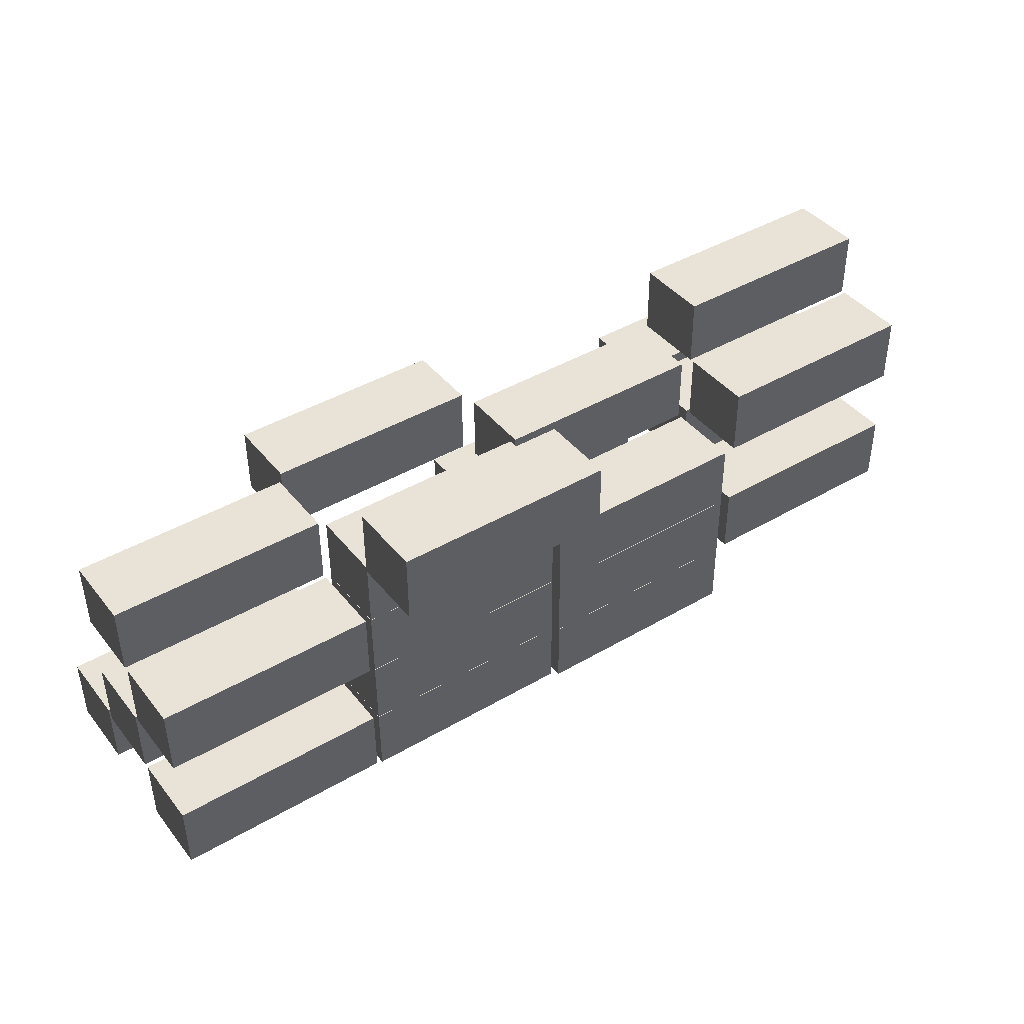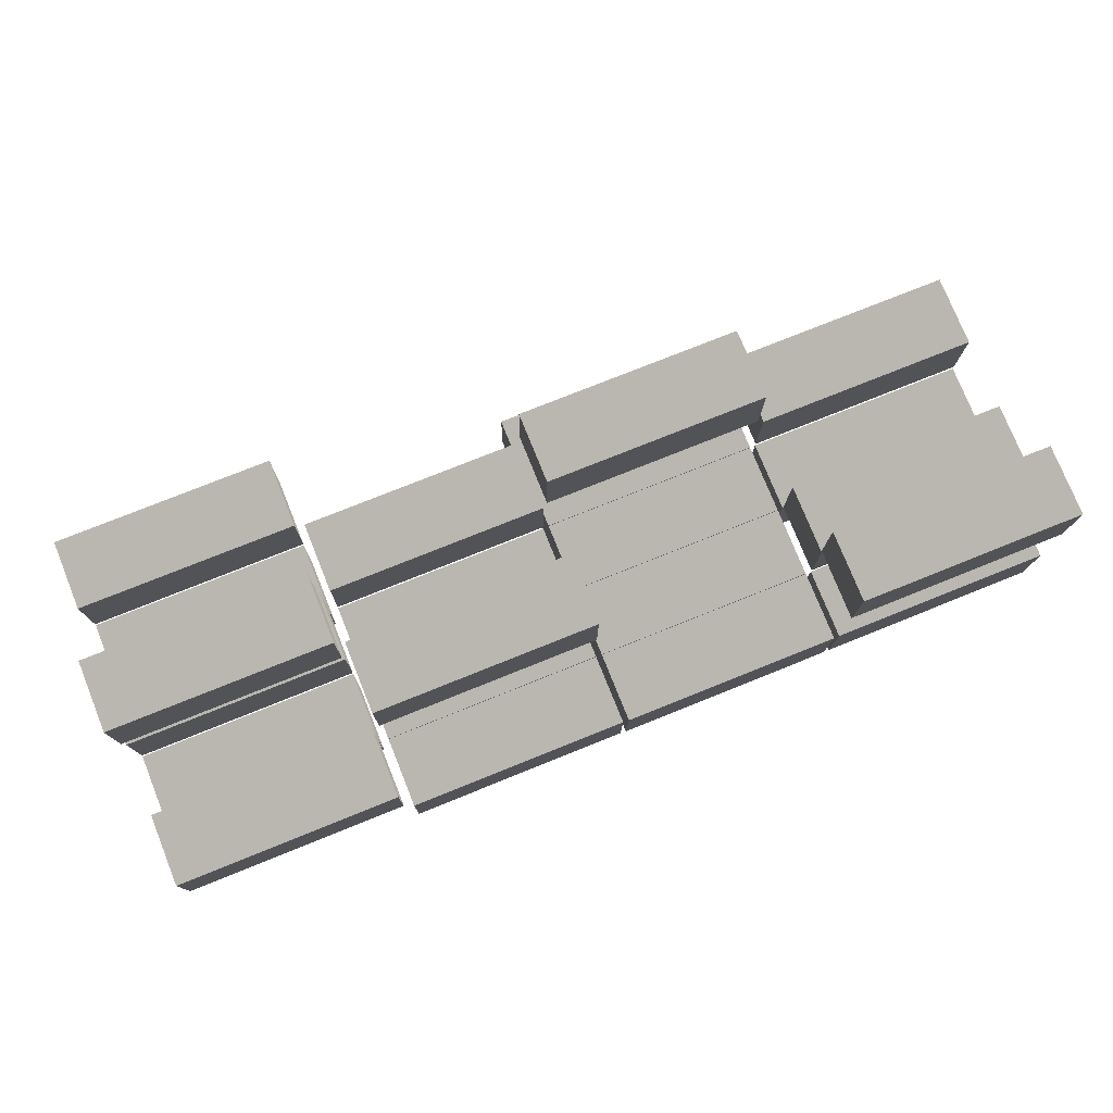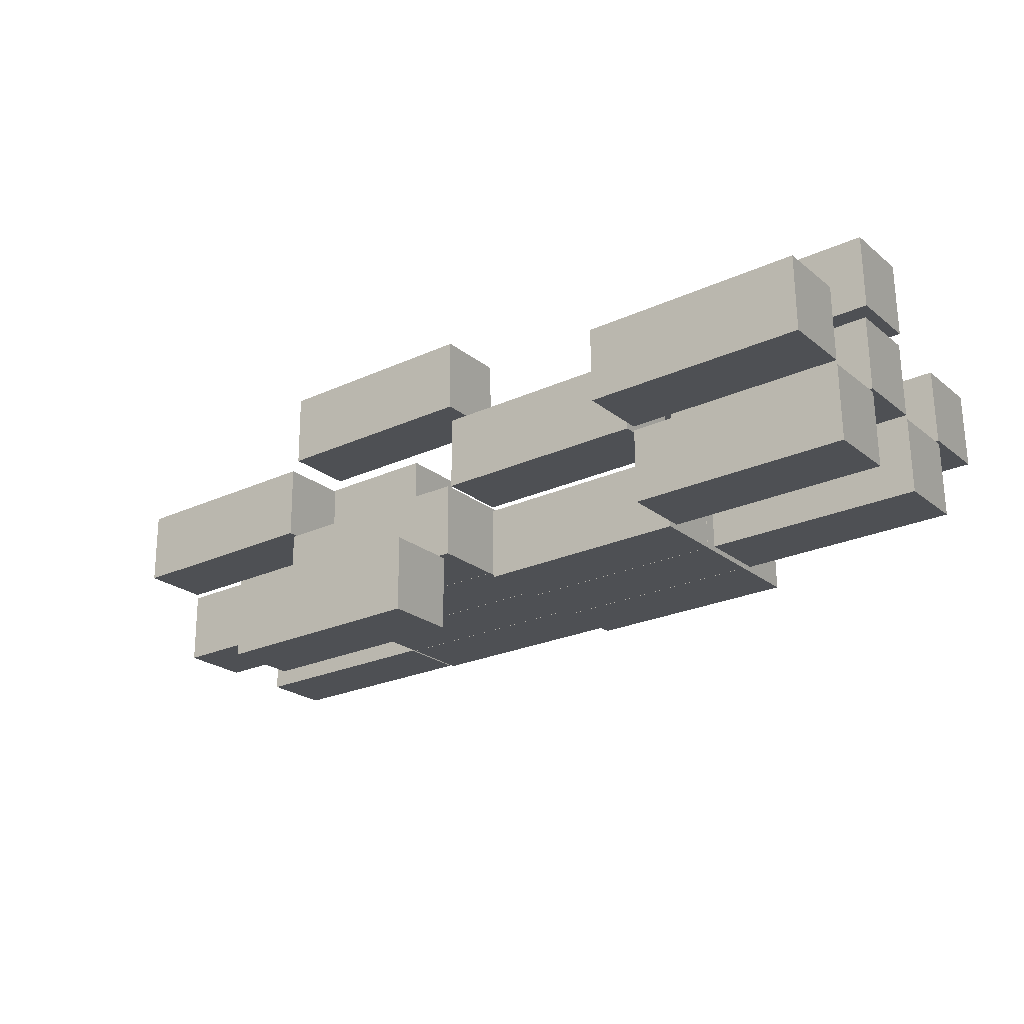
<metadata>
{"format":"obj","ext":"obj","renderer":"f3d","projection":"perspective","resolution":1024,"background":"white","views":[{"elev":41.5,"azim":145.4,"up":"+Y"},{"elev":77.1,"azim":-22.4,"up":"+Z"},{"elev":-23.5,"azim":-143.3,"up":"+Z"}]}
</metadata>
<code>
v 217.4 -105.3 -74.28
v 216.8 -172.4 -74.07
v 426.8 -174.2 -75.59
v 427.4 -107.1 -75.79
v 216.8 -172.4 -74.07
v 217.4 -172.2 -1.728
v 427.4 -174 -3.329
v 426.8 -174.2 -75.59
v 217.4 -172.2 -1.728
v 217.9 -105.1 -1.927
v 428 -106.9 -3.528
v 427.4 -174 -3.329
v 217.9 -105.1 -1.927
v 217.4 -105.3 -74.28
v 427.4 -107.1 -75.79
v 428 -106.9 -3.528
v 427.4 -107.1 -75.79
v 426.8 -174.2 -75.59
v 427.4 -174 -3.329
v 428 -106.9 -3.528
v 217.9 -105.1 -1.927
v 217.4 -172.2 -1.728
v 216.8 -172.4 -74.07
v 217.4 -105.3 -74.28
v 216.9 -104.8 86.14
v 216.4 -171.9 86.35
v 426.4 -173.7 84.83
v 427 -106.6 84.64
v 216.4 -171.9 86.35
v 216.9 -171.7 158.7
v 426.9 -173.5 157.1
v 426.4 -173.7 84.83
v 216.9 -171.7 158.7
v 217.5 -104.6 158.5
v 427.5 -106.4 156.9
v 426.9 -173.5 157.1
v 217.5 -104.6 158.5
v 216.9 -104.8 86.14
v 427 -106.6 84.64
v 427.5 -106.4 156.9
v 427 -106.6 84.64
v 426.4 -173.7 84.83
v 426.9 -173.5 157.1
v 427.5 -106.4 156.9
v 217.5 -104.6 158.5
v 216.9 -171.7 158.7
v 216.4 -171.9 86.35
v 216.9 -104.8 86.14
v 2.48 -103.5 -74.21
v 1.904 -170.6 -74
v 211.9 -172.4 -75.52
v 212.5 -105.3 -75.72
v 1.904 -170.6 -74
v 2.453 -170.4 -1.662
v 212.5 -172.1 -3.263
v 211.9 -172.4 -75.52
v 2.453 -170.4 -1.662
v 3.028 -103.2 -1.861
v 213.1 -105.1 -3.461
v 212.5 -172.1 -3.263
v 3.028 -103.2 -1.861
v 2.48 -103.5 -74.21
v 212.5 -105.3 -75.72
v 213.1 -105.1 -3.461
v 212.5 -105.3 -75.72
v 211.9 -172.4 -75.52
v 212.5 -172.1 -3.263
v 213.1 -105.1 -3.461
v 3.028 -103.2 -1.861
v 2.453 -170.4 -1.662
v 1.904 -170.6 -74
v 2.48 -103.5 -74.21
v -212.8 -100.7 -78.4
v -213.3 -167.8 -78.19
v -3.322 -169.6 -79.71
v -2.739 -102.5 -79.91
v -213.3 -167.8 -78.19
v -212.8 -167.6 -5.848
v -2.777 -169.4 -7.449
v -3.322 -169.6 -79.71
v -212.8 -167.6 -5.848
v -212.2 -100.5 -6.047
v -2.194 -102.3 -7.648
v -2.777 -169.4 -7.449
v -212.2 -100.5 -6.047
v -212.8 -100.7 -78.4
v -2.739 -102.5 -79.91
v -2.194 -102.3 -7.648
v -2.739 -102.5 -79.91
v -3.322 -169.6 -79.71
v -2.777 -169.4 -7.449
v -2.194 -102.3 -7.648
v -212.2 -100.5 -6.047
v -212.8 -167.6 -5.848
v -213.3 -167.8 -78.19
v -212.8 -100.7 -78.4
v -431 -95.36 -2.638
v -431.6 -162.5 -2.429
v -221.6 -164.3 -3.948
v -221 -97.21 -4.147
v -431.6 -162.5 -2.429
v -431.1 -162.3 69.91
v -221 -164 68.31
v -221.6 -164.3 -3.948
v -431.1 -162.3 69.91
v -430.5 -95.15 69.71
v -220.5 -97 68.11
v -221 -164 68.31
v -430.5 -95.15 69.71
v -431 -95.36 -2.638
v -221 -97.21 -4.147
v -220.5 -97 68.11
v -221 -97.21 -4.147
v -221.6 -164.3 -3.948
v -221 -164 68.31
v -220.5 -97 68.11
v -430.5 -95.15 69.71
v -431.1 -162.3 69.91
v -431.6 -162.5 -2.429
v -431 -95.36 -2.638
v 218.9 -37.66 1.865
v 218.3 -104.8 2.073
v 428.4 -106.6 0.5541
v 428.9 -39.5 0.3558
v 218.3 -104.8 2.073
v 218.9 -104.6 74.41
v 428.9 -106.3 72.81
v 428.4 -106.6 0.5541
v 218.9 -104.6 74.41
v 219.5 -37.45 74.22
v 429.5 -39.29 72.61
v 428.9 -106.3 72.81
v 219.5 -37.45 74.22
v 218.9 -37.66 1.865
v 428.9 -39.5 0.3558
v 429.5 -39.29 72.61
v 428.9 -39.5 0.3558
v 428.4 -106.6 0.5541
v 428.9 -106.3 72.81
v 429.5 -39.29 72.61
v 219.5 -37.45 74.22
v 218.9 -104.6 74.41
v 218.3 -104.8 2.073
v 218.9 -37.66 1.865
v 3.05 -36.05 -74.41
v 2.475 -103.2 -74.2
v 212.5 -105 -75.72
v 213.1 -37.9 -75.92
v 2.475 -103.2 -74.2
v 3.024 -103 -1.862
v 213 -104.7 -3.463
v 212.5 -105 -75.72
v 3.024 -103 -1.862
v 3.599 -35.84 -2.061
v 213.6 -37.69 -3.661
v 213 -104.7 -3.463
v 3.599 -35.84 -2.061
v 3.05 -36.05 -74.41
v 213.1 -37.9 -75.92
v 213.6 -37.69 -3.661
v 213.1 -37.9 -75.92
v 212.5 -105 -75.72
v 213 -104.7 -3.463
v 213.6 -37.69 -3.661
v 3.599 -35.84 -2.061
v 3.024 -103 -1.862
v 2.475 -103.2 -74.2
v 3.05 -36.05 -74.41
v -212.2 -33.26 -78.6
v -212.8 -100.4 -78.39
v -2.751 -102.2 -79.91
v -2.169 -35.11 -80.11
v -212.8 -100.4 -78.39
v -212.2 -100.2 -6.048
v -2.206 -102 -7.649
v -2.751 -102.2 -79.91
v -212.2 -100.2 -6.048
v -211.6 -33.05 -6.247
v -1.623 -34.9 -7.847
v -2.206 -102 -7.649
v -211.6 -33.05 -6.247
v -212.2 -33.26 -78.6
v -2.169 -35.11 -80.11
v -1.623 -34.9 -7.847
v -2.169 -35.11 -80.11
v -2.751 -102.2 -79.91
v -2.206 -102 -7.649
v -1.623 -34.9 -7.847
v -211.6 -33.05 -6.247
v -212.2 -100.2 -6.048
v -212.8 -100.4 -78.39
v -212.2 -33.26 -78.6
v -212.6 -32.79 81.82
v -213.2 -99.93 82.03
v -3.194 -101.7 80.51
v -2.612 -34.63 80.32
v -213.2 -99.93 82.03
v -212.7 -99.72 154.4
v -2.649 -101.5 152.8
v -3.194 -101.7 80.51
v -212.7 -99.72 154.4
v -212.1 -32.58 154.2
v -2.067 -34.42 152.6
v -2.649 -101.5 152.8
v -212.1 -32.58 154.2
v -212.6 -32.79 81.82
v -2.612 -34.63 80.32
v -2.067 -34.42 152.6
v -2.612 -34.63 80.32
v -3.194 -101.7 80.51
v -2.649 -101.5 152.8
v -2.067 -34.42 152.6
v -212.1 -32.58 154.2
v -212.7 -99.72 154.4
v -213.2 -99.93 82.03
v -212.6 -32.79 81.82
v -431.4 -28.18 -79.18
v -432 -95.32 -78.97
v -222 -97.07 -80.49
v -221.4 -30.02 -80.69
v -432 -95.32 -78.97
v -431.4 -95.11 -6.63
v -221.4 -96.86 -8.231
v -222 -97.07 -80.49
v -431.4 -95.11 -6.63
v -430.9 -27.96 -6.829
v -220.8 -29.81 -8.43
v -221.4 -96.86 -8.231
v -430.9 -27.96 -6.829
v -431.4 -28.18 -79.18
v -221.4 -30.02 -80.69
v -220.8 -29.81 -8.43
v -221.4 -30.02 -80.69
v -222 -97.07 -80.49
v -221.4 -96.86 -8.231
v -220.8 -29.81 -8.43
v -430.9 -27.96 -6.829
v -431.4 -95.11 -6.63
v -432 -95.32 -78.97
v -431.4 -28.18 -79.18
v 218.5 29.53 -74.68
v 218 -37.62 -74.47
v 428 -39.37 -75.99
v 428.6 27.69 -76.19
v 218 -37.62 -74.47
v 218.5 -37.4 -2.128
v 428.5 -39.16 -3.729
v 428 -39.37 -75.99
v 218.5 -37.4 -2.128
v 219.1 29.74 -2.327
v 429.1 27.9 -3.927
v 428.5 -39.16 -3.729
v 219.1 29.74 -2.327
v 218.5 29.53 -74.68
v 428.6 27.69 -76.19
v 429.1 27.9 -3.927
v 428.6 27.69 -76.19
v 428 -39.37 -75.99
v 428.5 -39.16 -3.729
v 429.1 27.9 -3.927
v 219.1 29.74 -2.327
v 218.5 -37.4 -2.128
v 218 -37.62 -74.47
v 218.5 29.53 -74.68
v 3.621 31.35 -74.61
v 3.046 -35.8 -74.4
v 213.1 -37.55 -75.92
v 213.6 29.51 -76.12
v 3.046 -35.8 -74.4
v 3.594 -35.58 -2.062
v 213.6 -37.34 -3.662
v 213.1 -37.55 -75.92
v 3.594 -35.58 -2.062
v 4.17 31.56 -2.26
v 214.2 29.72 -3.861
v 213.6 -37.34 -3.662
v 4.17 31.56 -2.26
v 3.621 31.35 -74.61
v 213.6 29.51 -76.12
v 214.2 29.72 -3.861
v 213.6 29.51 -76.12
v 213.1 -37.55 -75.92
v 213.6 -37.34 -3.662
v 214.2 29.72 -3.861
v 4.17 31.56 -2.26
v 3.594 -35.58 -2.062
v 3.046 -35.8 -74.4
v 3.621 31.35 -74.61
v -211.6 34.14 -78.8
v -212.2 -33.01 -78.59
v -2.181 -34.76 -80.11
v -1.598 32.29 -80.31
v -212.2 -33.01 -78.59
v -211.7 -32.8 -6.248
v -1.635 -34.55 -7.849
v -2.181 -34.76 -80.11
v -211.7 -32.8 -6.248
v -211.1 34.35 -6.447
v -1.053 32.5 -8.047
v -1.635 -34.55 -7.849
v -211.1 34.35 -6.447
v -211.6 34.14 -78.8
v -1.598 32.29 -80.31
v -1.053 32.5 -8.047
v -1.598 32.29 -80.31
v -2.181 -34.76 -80.11
v -1.635 -34.55 -7.849
v -1.053 32.5 -8.047
v -211.1 34.35 -6.447
v -211.7 -32.8 -6.248
v -212.2 -33.01 -78.59
v -211.6 34.14 -78.8
v -429.9 39.44 -3.037
v -430.5 -27.7 -2.829
v -220.4 -29.46 -4.348
v -219.9 37.6 -4.546
v -430.5 -27.7 -2.829
v -429.9 -27.49 69.51
v -219.9 -29.25 67.91
v -220.4 -29.46 -4.348
v -429.9 -27.49 69.51
v -429.3 39.65 69.31
v -219.3 37.81 67.71
v -219.9 -29.25 67.91
v -429.3 39.65 69.31
v -429.9 39.44 -3.037
v -219.9 37.6 -4.546
v -219.3 37.81 67.71
v -219.9 37.6 -4.546
v -220.4 -29.46 -4.348
v -219.9 -29.25 67.91
v -219.3 37.81 67.71
v -429.3 39.65 69.31
v -429.9 -27.49 69.51
v -430.5 -27.7 -2.829
v -429.9 39.44 -3.037
v -431.3 39.7 81.04
v -431.9 -27.44 81.25
v -221.8 -29.19 79.73
v -221.3 37.86 79.53
v -431.9 -27.44 81.25
v -431.3 -27.23 153.6
v -221.3 -28.98 152
v -221.8 -29.19 79.73
v -431.3 -27.23 153.6
v -430.7 39.91 153.4
v -220.7 38.07 151.8
v -221.3 -28.98 152
v -430.7 39.91 153.4
v -431.3 39.7 81.04
v -221.3 37.86 79.53
v -220.7 38.07 151.8
v -221.3 37.86 79.53
v -221.8 -29.19 79.73
v -221.3 -28.98 152
v -220.7 38.07 151.8
v -430.7 39.91 153.4
v -431.3 -27.23 153.6
v -431.9 -27.44 81.25
v -431.3 39.7 81.04
v 220.1 97.15 1.465
v 219.5 30 1.674
v 429.5 28.25 0.1546
v 430.1 95.3 -0.04383
v 219.5 30 1.674
v 220 30.21 74.01
v 430 28.46 72.41
v 429.5 28.25 0.1546
v 220 30.21 74.01
v 220.6 97.36 73.82
v 430.6 95.51 72.22
v 430 28.46 72.41
v 220.6 97.36 73.82
v 220.1 97.15 1.465
v 430.1 95.3 -0.04383
v 430.6 95.51 72.22
v 430.1 95.3 -0.04383
v 429.5 28.25 0.1546
v 430 28.46 72.41
v 430.6 95.51 72.22
v 220.6 97.36 73.82
v 220 30.21 74.01
v 219.5 30 1.674
v 220.1 97.15 1.465
v 4.192 98.75 -74.81
v 3.616 31.61 -74.6
v 213.6 29.85 -76.12
v 214.2 96.91 -76.32
v 3.616 31.61 -74.6
v 4.165 31.82 -2.261
v 214.2 30.06 -3.862
v 213.6 29.85 -76.12
v 4.165 31.82 -2.261
v 4.741 98.96 -2.46
v 214.8 97.12 -4.061
v 214.2 30.06 -3.862
v 4.741 98.96 -2.46
v 4.192 98.75 -74.81
v 214.2 96.91 -76.32
v 214.8 97.12 -4.061
v 214.2 96.91 -76.32
v 213.6 29.85 -76.12
v 214.2 30.06 -3.862
v 214.8 97.12 -4.061
v 4.741 98.96 -2.46
v 4.165 31.82 -2.261
v 3.616 31.61 -74.6
v 4.192 98.75 -74.81
v 3.749 99.23 85.61
v 3.173 32.08 85.82
v 213.2 30.33 84.3
v 213.8 97.38 84.1
v 3.173 32.08 85.82
v 3.722 32.29 158.2
v 213.7 30.54 156.6
v 213.2 30.33 84.3
v 3.722 32.29 158.2
v 4.297 99.44 158
v 214.3 97.59 156.4
v 213.7 30.54 156.6
v 4.297 99.44 158
v 3.749 99.23 85.61
v 213.8 97.38 84.1
v 214.3 97.59 156.4
v 213.8 97.38 84.1
v 213.2 30.33 84.3
v 213.7 30.54 156.6
v 214.3 97.59 156.4
v 4.297 99.44 158
v 3.722 32.29 158.2
v 3.173 32.08 85.82
v 3.749 99.23 85.61
v -210.1 101.8 -2.655
v -210.7 34.61 -2.447
v -0.6572 32.86 -3.966
v -0.07465 99.91 -4.164
v -210.7 34.61 -2.447
v -210.1 34.82 69.89
v -0.1119 33.07 68.29
v -0.6572 32.86 -3.966
v -210.1 34.82 69.89
v -209.6 102 69.7
v 0.4707 100.1 68.1
v -0.1119 33.07 68.29
v -209.6 102 69.7
v -210.1 101.8 -2.655
v -0.07465 99.91 -4.164
v 0.4707 100.1 68.1
v -0.07465 99.91 -4.164
v -0.6572 32.86 -3.966
v -0.1119 33.07 68.29
v 0.4707 100.1 68.1
v -209.6 102 69.7
v -210.1 34.82 69.89
v -210.7 34.61 -2.447
v -210.1 101.8 -2.655
v -430.3 106.6 -79.58
v -430.8 39.48 -79.37
v -220.8 37.73 -80.89
v -220.2 104.8 -81.09
v -430.8 39.48 -79.37
v -430.3 39.69 -7.03
v -220.3 37.94 -8.631
v -220.8 37.73 -80.89
v -430.3 39.69 -7.03
v -429.7 106.8 -7.229
v -219.7 105 -8.829
v -220.3 37.94 -8.631
v -429.7 106.8 -7.229
v -430.3 106.6 -79.58
v -220.2 104.8 -81.09
v -219.7 105 -8.829
v -220.2 104.8 -81.09
v -220.8 37.73 -80.89
v -220.3 37.94 -8.631
v -219.7 105 -8.829
v -429.7 106.8 -7.229
v -430.3 39.69 -7.03
v -430.8 39.48 -79.37
v -430.3 106.6 -79.58
v -428.7 174 -3.436
v -429.3 106.8 -3.227
v -219.3 105.1 -4.746
v -218.7 172.1 -4.945
v -429.3 106.8 -3.227
v -428.8 107.1 69.11
v -218.7 105.3 67.51
v -219.3 105.1 -4.746
v -428.8 107.1 69.11
v -428.2 174.2 68.91
v -218.2 172.4 67.31
v -218.7 105.3 67.51
v -428.2 174.2 68.91
v -428.7 174 -3.436
v -218.7 172.1 -4.945
v -218.2 172.4 67.31
v -218.7 172.1 -4.945
v -219.3 105.1 -4.746
v -218.7 105.3 67.51
v -218.2 172.4 67.31
v -428.2 174.2 68.91
v -428.8 107.1 69.11
v -429.3 106.8 -3.227
v -428.7 174 -3.436
v 7.585 167.6 -152.4
v 7.009 100.5 -152.2
v 217 98.72 -153.7
v 217.6 165.8 -153.9
v 7.009 100.5 -152.2
v 7.558 100.7 -79.81
v 217.6 98.93 -81.41
v 217 98.72 -153.7
v 7.558 100.7 -79.81
v 8.133 167.8 -80.01
v 218.2 166 -81.61
v 217.6 98.93 -81.41
v 8.133 167.8 -80.01
v 7.585 167.6 -152.4
v 217.6 165.8 -153.9
v 218.2 166 -81.61
v 217.6 165.8 -153.9
v 217 98.72 -153.7
v 217.6 98.93 -81.41
v 218.2 166 -81.61
v 8.133 167.8 -80.01
v 7.558 100.7 -79.81
v 7.009 100.5 -152.2
v 7.585 167.6 -152.4
g Group1_437_12
f 1 3 2
f 1 4 3
f 5 7 6
f 5 8 7
f 9 11 10
f 9 12 11
f 13 15 14
f 13 16 15
f 17 19 18
f 17 20 19
f 21 23 22
f 21 24 23
f 25 27 26
f 25 28 27
f 29 31 30
f 29 32 31
f 33 35 34
f 33 36 35
f 37 39 38
f 37 40 39
f 41 43 42
f 41 44 43
f 45 47 46
f 45 48 47
f 49 51 50
f 49 52 51
f 53 55 54
f 53 56 55
f 57 59 58
f 57 60 59
f 61 63 62
f 61 64 63
f 65 67 66
f 65 68 67
f 69 71 70
f 69 72 71
f 73 75 74
f 73 76 75
f 77 79 78
f 77 80 79
f 81 83 82
f 81 84 83
f 85 87 86
f 85 88 87
f 89 91 90
f 89 92 91
f 93 95 94
f 93 96 95
f 97 99 98
f 97 100 99
f 101 103 102
f 101 104 103
f 105 107 106
f 105 108 107
f 109 111 110
f 109 112 111
f 113 115 114
f 113 116 115
f 117 119 118
f 117 120 119
f 121 123 122
f 121 124 123
f 125 127 126
f 125 128 127
f 129 131 130
f 129 132 131
f 133 135 134
f 133 136 135
f 137 139 138
f 137 140 139
f 141 143 142
f 141 144 143
f 145 147 146
f 145 148 147
f 149 151 150
f 149 152 151
f 153 155 154
f 153 156 155
f 157 159 158
f 157 160 159
f 161 163 162
f 161 164 163
f 165 167 166
f 165 168 167
f 169 171 170
f 169 172 171
f 173 175 174
f 173 176 175
f 177 179 178
f 177 180 179
f 181 183 182
f 181 184 183
f 185 187 186
f 185 188 187
f 189 191 190
f 189 192 191
f 193 195 194
f 193 196 195
f 197 199 198
f 197 200 199
f 201 203 202
f 201 204 203
f 205 207 206
f 205 208 207
f 209 211 210
f 209 212 211
f 213 215 214
f 213 216 215
f 217 219 218
f 217 220 219
f 221 223 222
f 221 224 223
f 225 227 226
f 225 228 227
f 229 231 230
f 229 232 231
f 233 235 234
f 233 236 235
f 237 239 238
f 237 240 239
f 241 243 242
f 241 244 243
f 245 247 246
f 245 248 247
f 249 251 250
f 249 252 251
f 253 255 254
f 253 256 255
f 257 259 258
f 257 260 259
f 261 263 262
f 261 264 263
f 265 267 266
f 265 268 267
f 269 271 270
f 269 272 271
f 273 275 274
f 273 276 275
f 277 279 278
f 277 280 279
f 281 283 282
f 281 284 283
f 285 287 286
f 285 288 287
f 289 291 290
f 289 292 291
f 293 295 294
f 293 296 295
f 297 299 298
f 297 300 299
f 301 303 302
f 301 304 303
f 305 307 306
f 305 308 307
f 309 311 310
f 309 312 311
f 313 315 314
f 313 316 315
f 317 319 318
f 317 320 319
f 321 323 322
f 321 324 323
f 325 327 326
f 325 328 327
f 329 331 330
f 329 332 331
f 333 335 334
f 333 336 335
f 337 339 338
f 337 340 339
f 341 343 342
f 341 344 343
f 345 347 346
f 345 348 347
f 349 351 350
f 349 352 351
f 353 355 354
f 353 356 355
f 357 359 358
f 357 360 359
f 361 363 362
f 361 364 363
f 365 367 366
f 365 368 367
f 369 371 370
f 369 372 371
f 373 375 374
f 373 376 375
f 377 379 378
f 377 380 379
f 381 383 382
f 381 384 383
f 385 387 386
f 385 388 387
f 389 391 390
f 389 392 391
f 393 395 394
f 393 396 395
f 397 399 398
f 397 400 399
f 401 403 402
f 401 404 403
f 405 407 406
f 405 408 407
f 409 411 410
f 409 412 411
f 413 415 414
f 413 416 415
f 417 419 418
f 417 420 419
f 421 423 422
f 421 424 423
f 425 427 426
f 425 428 427
f 429 431 430
f 429 432 431
f 433 435 434
f 433 436 435
f 437 439 438
f 437 440 439
f 441 443 442
f 441 444 443
f 445 447 446
f 445 448 447
f 449 451 450
f 449 452 451
f 453 455 454
f 453 456 455
f 457 459 458
f 457 460 459
f 461 463 462
f 461 464 463
f 465 467 466
f 465 468 467
f 469 471 470
f 469 472 471
f 473 475 474
f 473 476 475
f 477 479 478
f 477 480 479
f 481 483 482
f 481 484 483
f 485 487 486
f 485 488 487
f 489 491 490
f 489 492 491
f 493 495 494
f 493 496 495
f 497 499 498
f 497 500 499
f 501 503 502
f 501 504 503
f 505 507 506
f 505 508 507
f 509 511 510
f 509 512 511
f 513 515 514
f 513 516 515
f 517 519 518
f 517 520 519
f 521 523 522
f 521 524 523
f 525 527 526
f 525 528 527

</code>
